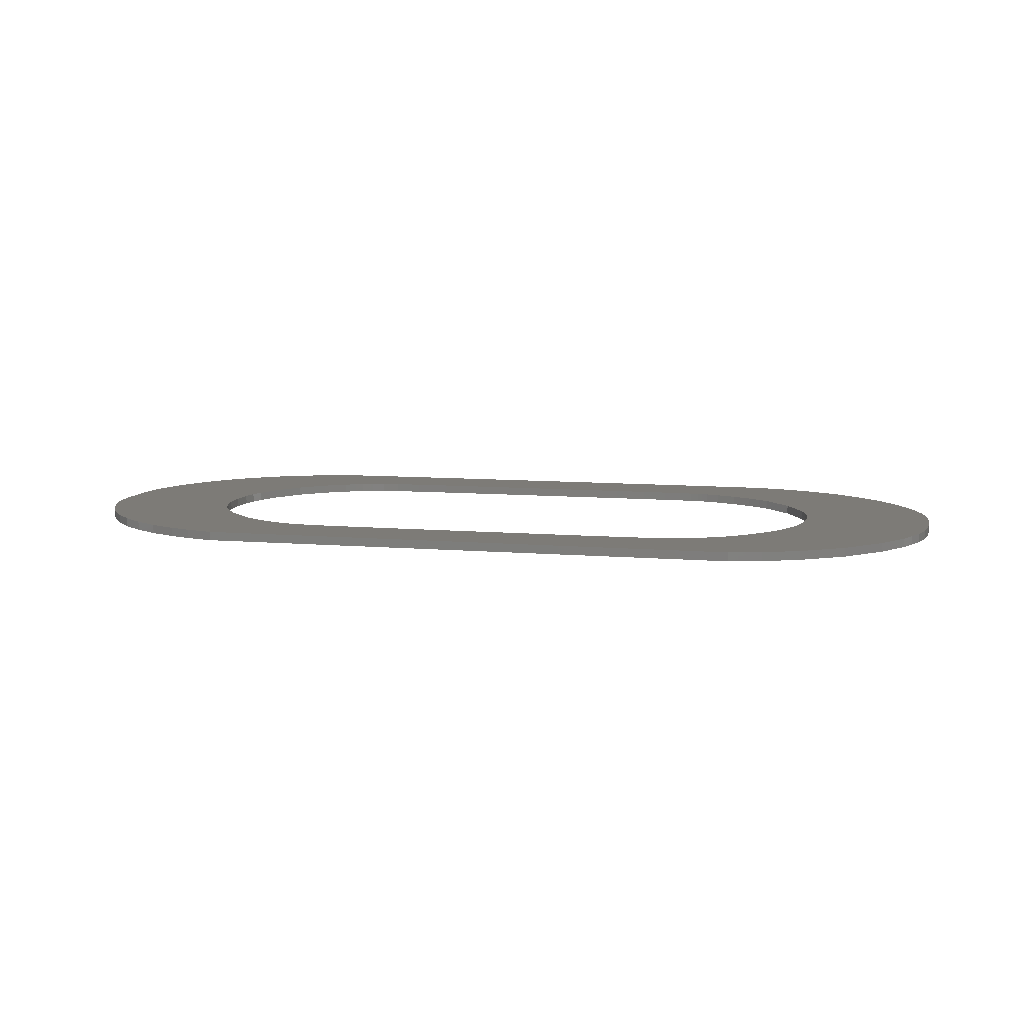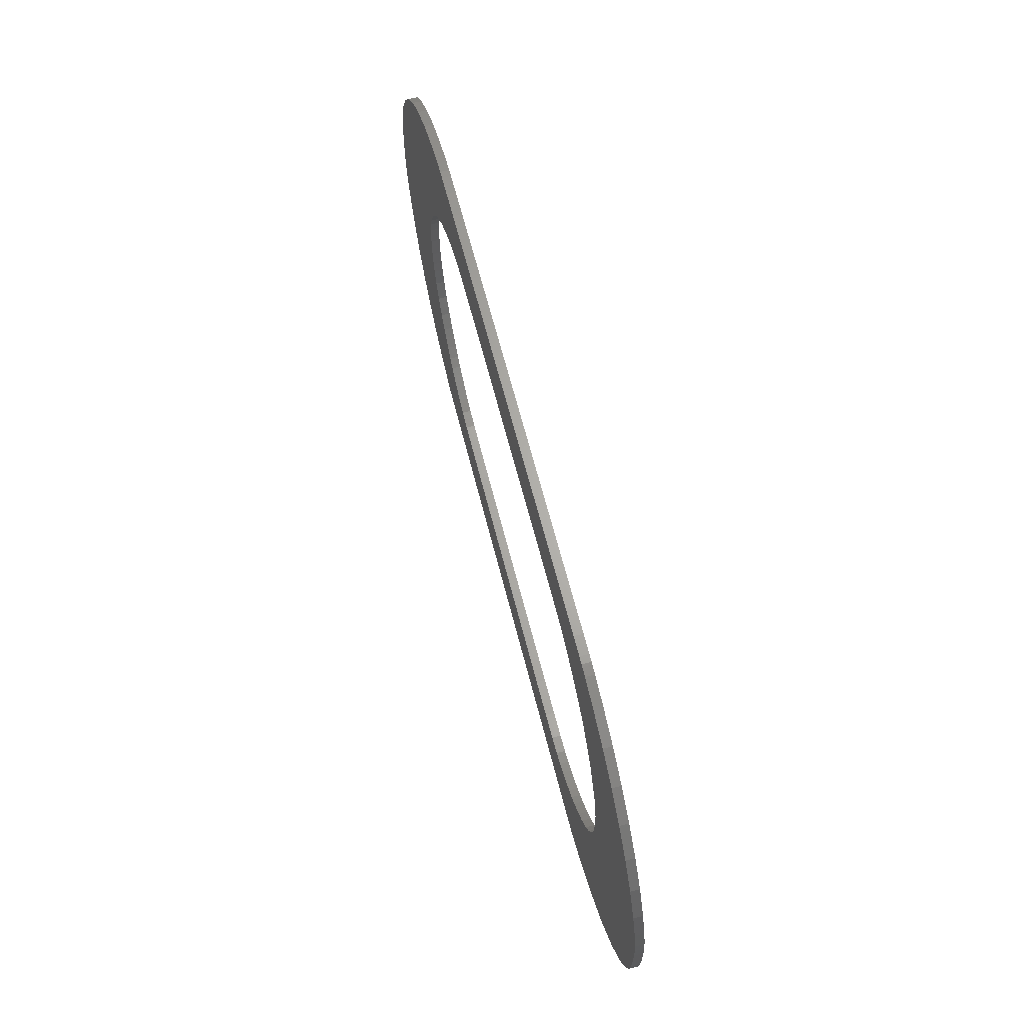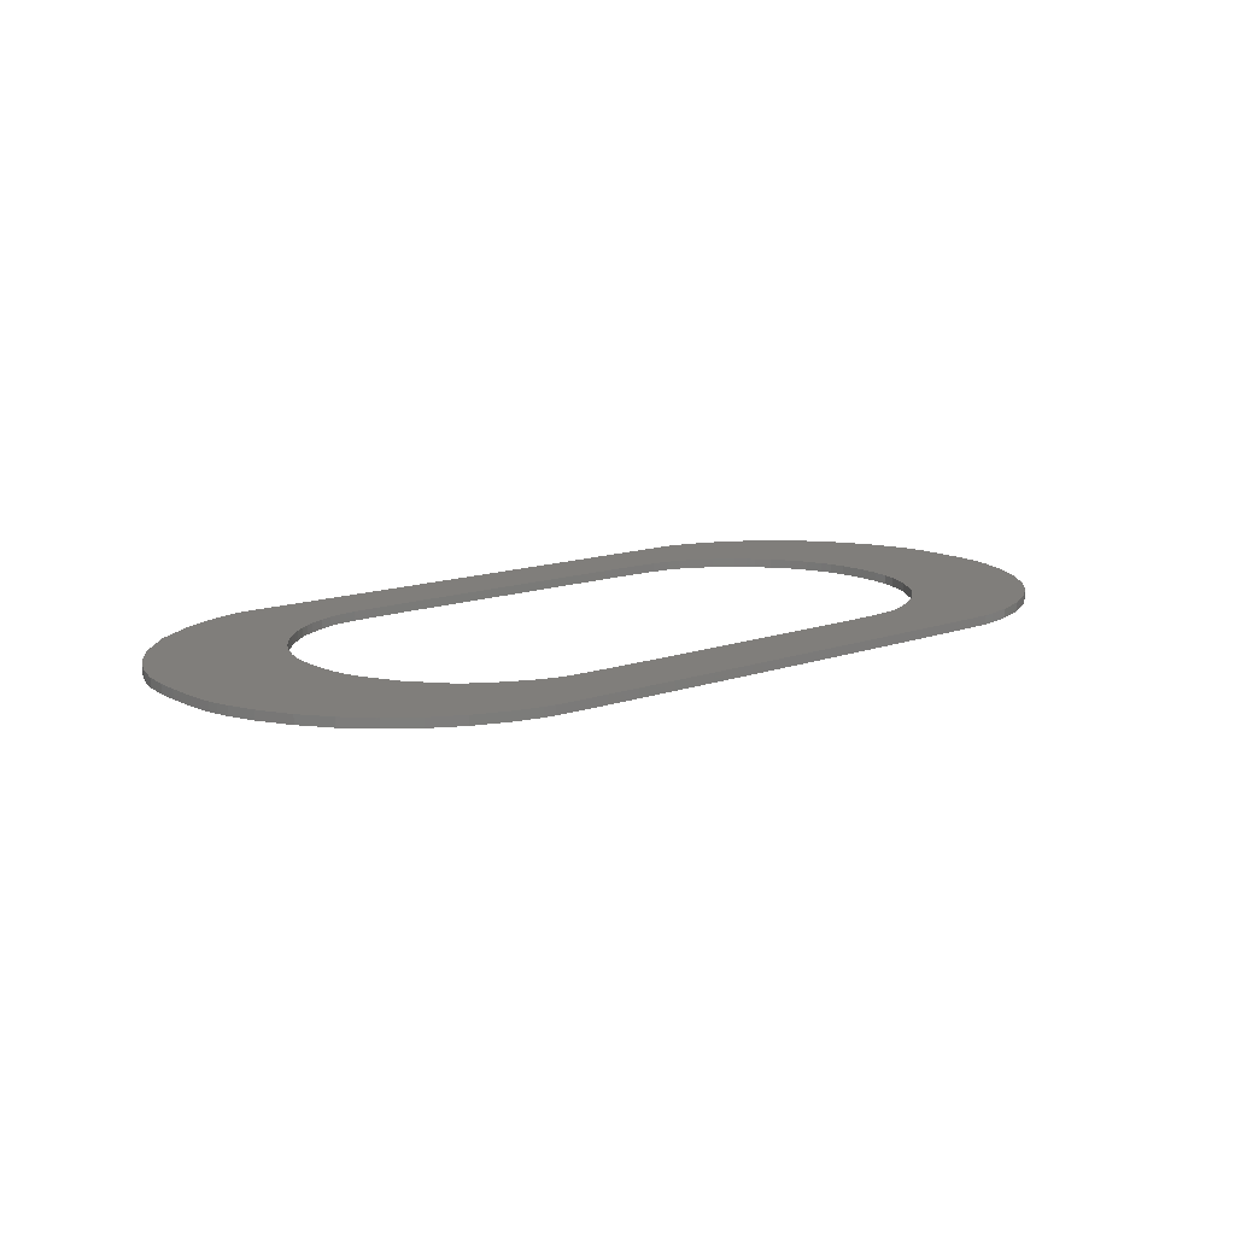
<metadata>
{"format":"stl","ext":"stl","renderer":"f3d","projection":"perspective","resolution":1024,"background":"white","views":[{"elev":8.8,"azim":13.1,"up":"+Z"},{"elev":65.1,"azim":75.7,"up":"+Y"},{"elev":12.4,"azim":140.1,"up":"+Z"}]}
</metadata>
<code>
# stl→obj: 334 verts, 668 faces
v 89.79 28.8 -0.5
v 104.1 32.75 -0.5
v 104.2 32.43 -0.5
v 104.7 25.31 -0.5
v 104.7 22.84 -0.5
v 89.95 26.14 -0.5
v 89.79 23.47 -0.5
v 104.7 28.48 -0.5
v 104.7 26.72 -0.5
v 102.8 15.77 -0.5
v 89.47 21.68 -0.5
v 103.6 17.75 -0.5
v 89.3 21.11 -0.5
v 89.47 30.59 -0.5
v 103.9 33.73 -0.5
v 86.85 36.42 -0.5
v 100.9 40.11 -0.5
v 89 32.12 -0.5
v 92.77 48.35 -0.5
v 83.87 40.01 -0.5
v 102.8 36.59 -0.5
v 98.62 43.26 -0.5
v 83.16 40.61 -0.5
v 82.75 40.94 -0.5
v 89.32 50.2 -0.5
v 81.41 41.82 -0.5
v 82.6 52.21 -0.5
v 85.58 51.54 -0.5
v 81.33 52.36 -0.5
v 81.6 52.33 -0.5
v 79.25 42.96 -0.5
v 75.45 44.39 -0.5
v 74.93 44.5 -0.5
v 75.36 52.47 -0.5
v 74.74 44.54 -0.5
v 71.65 44.79 -0.5
v 69.56 44.85 -0.5
v 71.61 52.51 -0.5
v 73.14 44.72 -0.5
v 74.18 44.62 -0.5
v 78.38 52.43 -0.5
v 67.25 52.53 -0.5
v 62.99 44.9 -0.5
v 66.73 44.88 -0.5
v 57.37 52.56 -0.5
v 62.46 52.55 -0.5
v 58.19 44.9 -0.5
v 52.13 52.56 -0.5
v 53.68 44.9 -0.5
v 50.25 44.89 -0.5
v 52.17 44.89 -0.5
v 44.49 44.88 -0.5
v 46.89 52.56 -0.5
v 22.73 52.3 -0.5
v 22.99 52.34 -0.5
v 25.71 43.1 -0.5
v 31.15 7.697 -0.5
v 21.67 0.07422 -0.5
v 29.12 7.935 -0.5
v 15.61 20.52 -0.5
v 3.547 12.64 -0.5
v 1.971 15.75 -0.5
v 15.25 21.68 -0.5
v 0.7412 19.12 -0.5
v 14.93 23.47 -0.5
v 0.02051 28.42 -0.5
v 0.1064 30.1 -0.5
v 14.93 28.8 -0.5
v 6.067 43.19 -0.5
v 16.99 34.97 -0.5
v 3.774 40.04 -0.5
v 11.84 48.29 -0.5
v 15.21 50.15 -0.5
v 21.94 40.83 -0.5
v 21.75 52.18 -0.5
v 25.37 42.94 -0.5
v 8.77 45.95 -0.5
v 19.15 38.18 -0.5
v 18.86 51.51 -0.5
v 15.73 32.14 -0.5
v 1.938 36.54 -0.5
v 15.43 31.16 -0.5
v 15.25 30.59 -0.5
v 0 26.61 -0.5
v 14.77 26.14 -0.5
v 0 25.38 -0.5
v 0.998 18.27 -0.5
v 0.3457 20.54 -0.5
v 0.6338 19.48 -0.5
v 0.123 21.84 -0.5
v 0.02246 23.5 -0.5
v 15.43 21.11 -0.5
v 0.2891 31.42 -0.5
v 0.5195 32.42 -0.5
v 5.456 9.837 -0.5
v 16.27 18.78 -0.5
v 7.679 7.334 -0.5
v 17.29 16.77 -0.5
v 18.61 14.91 -0.5
v 16.09 1.812 -0.5
v 13.01 3.308 -0.5
v 21.63 11.77 -0.5
v 22.7 10.87 -0.5
v 25.33 9.345 -0.5
v 26.4 8.818 -0.5
v 27.66 8.299 -0.5
v 34.12 7.562 -0.5
v 38.4 7.501 -0.5
v 44.36 7.482 -0.5
v 24.47 42.5 -0.5
v 83.05 0.07422 -0.5
v 60.36 7.482 -0.5
v 66.32 7.501 -0.5
v 25.92 52.42 -0.5
v 27.97 44.08 -0.5
v 26.72 43.59 -0.5
v 31.53 44.65 -0.5
v 28.92 52.46 -0.5
v 32.67 52.5 -0.5
v 95.52 5.992 -0.5
v 87.43 16.77 -0.5
v 99.49 10.14 -0.5
v 38.71 44.86 -0.5
v 41.81 52.55 -0.5
v 24.98 9.52 -0.5
v 19.42 0.6816 -0.5
v 24.67 9.673 -0.5
v 18.57 0.9141 -0.5
v 23.75 10.17 -0.5
v 20.66 12.69 -0.5
v 20.35 13.01 -0.5
v 19.89 13.47 -0.5
v 10.2 5.152 -0.5
v 0.6094 32.75 -0.5
v 0.8691 33.72 -0.5
v 23.8 52.36 -0.5
v 29.46 44.42 -0.5
v 34.5 44.79 -0.5
v 37.02 52.53 -0.5
v 76.99 43.9 -0.5
v 80.51 52.39 -0.5
v 95.88 46.02 -0.5
v 104.4 31.44 -0.5
v 104.6 30.13 -0.5
v 104.3 20.19 -0.5
v 89.11 20.52 -0.5
v 102.5 15.13 -0.5
v 88.45 18.78 -0.5
v 101.9 13.81 -0.5
v 86.11 14.91 -0.5
v 84.83 13.47 -0.5
v 90.75 2.803 -0.5
v 84.38 13.01 -0.5
v 84.06 12.69 -0.5
v 83.09 11.77 -0.5
v 86.7 1.062 -0.5
v 82.02 10.87 -0.5
v 85.3 0.6816 -0.5
v 80.97 10.17 -0.5
v 80.06 9.673 -0.5
v 79.75 9.52 -0.5
v 79.39 9.345 -0.5
v 78.32 8.818 -0.5
v 77.07 8.299 -0.5
v 75.61 7.935 -0.5
v 73.57 7.697 -0.5
v 70.6 7.562 -0.5
v 104.2 32.43 0.5
v 104.1 32.75 0.5
v 89.79 28.8 0.5
v 89.95 26.14 0.5
v 104.7 22.84 0.5
v 104.7 25.31 0.5
v 89.79 23.47 0.5
v 104.7 28.48 0.5
v 104.7 26.72 0.5
v 103.6 17.75 0.5
v 89.47 21.68 0.5
v 102.8 15.77 0.5
v 89.3 21.11 0.5
v 103.9 33.73 0.5
v 89.47 30.59 0.5
v 89 32.12 0.5
v 100.9 40.11 0.5
v 86.85 36.42 0.5
v 83.87 40.01 0.5
v 92.77 48.35 0.5
v 102.8 36.59 0.5
v 98.62 43.26 0.5
v 89.32 50.2 0.5
v 82.75 40.94 0.5
v 83.16 40.61 0.5
v 85.58 51.54 0.5
v 82.6 52.21 0.5
v 81.41 41.82 0.5
v 79.25 42.96 0.5
v 81.6 52.33 0.5
v 81.33 52.36 0.5
v 75.36 52.47 0.5
v 74.93 44.5 0.5
v 75.45 44.39 0.5
v 74.74 44.54 0.5
v 71.61 52.51 0.5
v 69.56 44.85 0.5
v 71.65 44.79 0.5
v 73.14 44.72 0.5
v 74.18 44.62 0.5
v 78.38 52.43 0.5
v 67.25 52.53 0.5
v 66.73 44.88 0.5
v 62.99 44.9 0.5
v 58.19 44.9 0.5
v 62.46 52.55 0.5
v 57.37 52.56 0.5
v 53.68 44.9 0.5
v 52.13 52.56 0.5
v 52.17 44.89 0.5
v 50.25 44.89 0.5
v 46.89 52.56 0.5
v 44.49 44.88 0.5
v 25.71 43.1 0.5
v 22.99 52.34 0.5
v 22.73 52.3 0.5
v 29.12 7.935 0.5
v 21.67 0.07422 0.5
v 31.15 7.697 0.5
v 1.971 15.75 0.5
v 3.547 12.64 0.5
v 15.61 20.52 0.5
v 14.93 23.47 0.5
v 0.7412 19.12 0.5
v 15.25 21.68 0.5
v 14.93 28.8 0.5
v 0.1064 30.1 0.5
v 0.02051 28.42 0.5
v 3.774 40.04 0.5
v 16.99 34.97 0.5
v 6.067 43.19 0.5
v 21.94 40.83 0.5
v 15.21 50.15 0.5
v 11.84 48.29 0.5
v 25.37 42.94 0.5
v 21.75 52.18 0.5
v 19.15 38.18 0.5
v 8.77 45.95 0.5
v 18.86 51.51 0.5
v 1.938 36.54 0.5
v 15.73 32.14 0.5
v 15.25 30.59 0.5
v 15.43 31.16 0.5
v 0 25.38 0.5
v 14.77 26.14 0.5
v 0 26.61 0.5
v 0.998 18.27 0.5
v 0.6338 19.48 0.5
v 0.3457 20.54 0.5
v 0.02246 23.5 0.5
v 0.123 21.84 0.5
v 15.43 21.11 0.5
v 0.5195 32.42 0.5
v 0.2891 31.42 0.5
v 16.27 18.78 0.5
v 5.456 9.837 0.5
v 18.61 14.91 0.5
v 17.29 16.77 0.5
v 7.679 7.334 0.5
v 21.63 11.77 0.5
v 13.01 3.308 0.5
v 16.09 1.812 0.5
v 22.7 10.87 0.5
v 26.4 8.818 0.5
v 25.33 9.345 0.5
v 27.66 8.299 0.5
v 38.4 7.501 0.5
v 34.12 7.562 0.5
v 44.36 7.482 0.5
v 24.47 42.5 0.5
v 66.32 7.501 0.5
v 60.36 7.482 0.5
v 83.05 0.07422 0.5
v 26.72 43.59 0.5
v 27.97 44.08 0.5
v 25.92 52.42 0.5
v 32.67 52.5 0.5
v 28.92 52.46 0.5
v 31.53 44.65 0.5
v 99.49 10.14 0.5
v 87.43 16.77 0.5
v 95.52 5.992 0.5
v 41.81 52.55 0.5
v 38.71 44.86 0.5
v 24.98 9.52 0.5
v 24.67 9.673 0.5
v 19.42 0.6816 0.5
v 23.75 10.17 0.5
v 18.57 0.9141 0.5
v 20.66 12.69 0.5
v 20.35 13.01 0.5
v 19.89 13.47 0.5
v 10.2 5.152 0.5
v 0.6094 32.75 0.5
v 0.8691 33.72 0.5
v 23.8 52.36 0.5
v 29.46 44.42 0.5
v 34.5 44.79 0.5
v 37.02 52.53 0.5
v 76.99 43.9 0.5
v 80.51 52.39 0.5
v 95.88 46.02 0.5
v 104.4 31.44 0.5
v 104.6 30.13 0.5
v 104.3 20.19 0.5
v 89.11 20.52 0.5
v 102.5 15.13 0.5
v 101.9 13.81 0.5
v 88.45 18.78 0.5
v 86.11 14.91 0.5
v 84.83 13.47 0.5
v 90.75 2.803 0.5
v 84.38 13.01 0.5
v 84.06 12.69 0.5
v 83.09 11.77 0.5
v 86.7 1.062 0.5
v 82.02 10.87 0.5
v 85.3 0.6816 0.5
v 80.97 10.17 0.5
v 80.06 9.673 0.5
v 79.75 9.52 0.5
v 79.39 9.345 0.5
v 78.32 8.818 0.5
v 77.07 8.299 0.5
v 75.61 7.935 0.5
v 73.57 7.697 0.5
v 70.6 7.562 0.5
f 1 2 3
f 4 5 6
f 7 6 5
f 1 8 6
f 4 6 9
f 10 11 12
f 10 13 11
f 14 15 2
f 16 17 18
f 19 16 20
f 21 14 18
f 17 16 22
f 18 17 21
f 23 24 25
f 26 27 28
f 29 30 31
f 32 33 34
f 34 33 35
f 36 37 38
f 34 39 38
f 34 40 39
f 34 41 32
f 39 36 38
f 40 34 35
f 14 21 15
f 42 38 37
f 43 42 44
f 45 46 47
f 48 45 49
f 50 48 51
f 52 53 50
f 54 55 56
f 57 58 59
f 60 61 62
f 63 64 65
f 66 67 68
f 69 70 71
f 72 73 74
f 75 54 76
f 77 78 70
f 74 73 79
f 71 80 81
f 81 82 83
f 84 85 86
f 63 87 64
f 88 65 89
f 90 91 65
f 88 90 65
f 62 92 60
f 66 68 85
f 68 93 94
f 95 61 96
f 97 98 99
f 100 101 102
f 102 103 100
f 104 105 58
f 58 105 106
f 59 58 106
f 58 107 108
f 58 57 107
f 108 109 58
f 79 75 110
f 110 75 76
f 111 112 113
f 114 115 116
f 117 118 119
f 120 121 122
f 123 124 52
f 112 111 58
f 109 112 58
f 97 95 98
f 125 104 58
f 126 127 58
f 127 125 58
f 128 129 126
f 129 127 126
f 100 103 128
f 103 129 128
f 102 101 130
f 130 101 131
f 131 101 132
f 132 101 133
f 97 99 133
f 99 132 133
f 96 61 60
f 98 95 96
f 62 63 92
f 62 87 63
f 91 85 65
f 65 64 89
f 85 91 86
f 66 85 84
f 68 67 93
f 134 68 94
f 134 83 68
f 134 135 83
f 81 83 135
f 80 82 81
f 70 80 71
f 77 70 69
f 72 78 77
f 72 74 78
f 79 110 74
f 76 54 56
f 116 56 136
f 56 55 136
f 114 116 136
f 115 114 118
f 137 115 118
f 117 137 118
f 138 117 119
f 139 138 119
f 139 123 138
f 139 124 123
f 124 53 52
f 50 53 48
f 51 48 49
f 49 45 47
f 47 46 43
f 43 46 42
f 44 42 37
f 32 41 140
f 140 41 141
f 31 140 141
f 29 31 141
f 30 27 31
f 31 27 26
f 26 28 24
f 24 28 25
f 25 19 20
f 25 20 23
f 19 142 16
f 16 142 22
f 1 14 2
f 143 1 3
f 1 144 8
f 143 144 1
f 6 8 9
f 7 145 11
f 5 145 7
f 11 145 12
f 10 146 13
f 10 147 146
f 148 146 149
f 146 147 149
f 121 148 122
f 148 149 122
f 150 121 120
f 151 150 120
f 152 151 120
f 152 153 151
f 152 154 153
f 152 155 154
f 152 156 155
f 155 156 157
f 157 156 158
f 159 157 158
f 160 159 158
f 111 160 158
f 111 161 160
f 111 162 161
f 111 163 162
f 111 164 163
f 111 165 164
f 111 166 165
f 111 167 166
f 111 113 167
f 168 169 170
f 171 172 173
f 172 171 174
f 171 175 170
f 176 171 173
f 177 178 179
f 178 180 179
f 169 181 182
f 183 184 185
f 186 185 187
f 183 182 188
f 189 185 184
f 188 184 183
f 190 191 192
f 193 194 195
f 196 197 198
f 199 200 201
f 202 200 199
f 203 204 205
f 203 206 199
f 206 207 199
f 201 208 199
f 203 205 206
f 202 199 207
f 181 188 182
f 204 203 209
f 210 209 211
f 212 213 214
f 215 214 216
f 217 216 218
f 218 219 220
f 221 222 223
f 224 225 226
f 227 228 229
f 230 231 232
f 233 234 235
f 236 237 238
f 239 240 241
f 242 223 243
f 237 244 245
f 246 240 239
f 247 248 236
f 249 250 247
f 251 252 253
f 231 254 232
f 255 230 256
f 230 257 258
f 230 258 256
f 229 259 227
f 252 233 235
f 260 261 233
f 262 228 263
f 264 265 266
f 267 268 269
f 269 270 267
f 225 271 272
f 273 271 225
f 273 225 224
f 274 275 225
f 275 226 225
f 225 276 274
f 277 243 246
f 242 243 277
f 278 279 280
f 281 282 283
f 284 285 286
f 287 288 289
f 220 290 291
f 225 280 279
f 225 279 276
f 265 263 266
f 225 272 292
f 225 293 294
f 225 292 293
f 294 295 296
f 294 293 295
f 296 270 269
f 296 295 270
f 297 268 267
f 298 268 297
f 299 268 298
f 300 268 299
f 300 264 266
f 300 299 264
f 229 228 262
f 262 263 265
f 259 232 227
f 232 254 227
f 230 252 257
f 255 231 230
f 251 257 252
f 253 252 235
f 261 234 233
f 260 233 301
f 233 249 301
f 249 302 301
f 302 249 247
f 247 250 248
f 236 248 237
f 238 237 245
f 245 244 241
f 244 239 241
f 239 277 246
f 221 223 242
f 303 221 281
f 303 222 221
f 303 281 283
f 285 283 282
f 285 282 304
f 285 304 286
f 284 286 305
f 284 305 306
f 305 291 306
f 291 290 306
f 220 219 290
f 216 219 218
f 215 216 217
f 212 214 215
f 211 213 212
f 209 213 211
f 204 209 210
f 307 208 201
f 308 208 307
f 308 307 196
f 308 196 198
f 196 194 197
f 195 194 196
f 191 193 195
f 190 193 191
f 186 187 190
f 192 186 190
f 185 309 187
f 189 309 185
f 169 182 170
f 168 170 310
f 175 311 170
f 170 311 310
f 176 175 171
f 178 312 174
f 174 312 172
f 177 312 178
f 180 313 179
f 313 314 179
f 315 313 316
f 315 314 313
f 287 316 288
f 287 315 316
f 289 288 317
f 289 317 318
f 289 318 319
f 318 320 319
f 320 321 319
f 321 322 319
f 322 323 319
f 324 323 322
f 325 323 324
f 325 324 326
f 325 326 327
f 325 327 280
f 327 328 280
f 328 329 280
f 329 330 280
f 330 331 280
f 331 332 280
f 332 333 280
f 333 334 280
f 334 278 280
f 156 325 158
f 156 323 325
f 152 323 156
f 152 319 323
f 120 319 152
f 120 289 319
f 122 289 120
f 122 287 289
f 149 287 122
f 149 315 287
f 147 315 149
f 147 314 315
f 10 314 147
f 10 179 314
f 12 179 10
f 12 177 179
f 145 177 12
f 145 312 177
f 5 312 145
f 5 172 312
f 4 172 5
f 4 173 172
f 9 173 4
f 9 176 173
f 8 176 9
f 8 175 176
f 144 175 8
f 144 311 175
f 143 311 144
f 143 310 311
f 3 310 143
f 3 168 310
f 2 168 3
f 2 169 168
f 15 169 2
f 15 181 169
f 21 181 15
f 21 188 181
f 17 188 21
f 17 184 188
f 22 184 17
f 22 189 184
f 142 189 22
f 142 309 189
f 19 309 142
f 19 187 309
f 25 187 19
f 25 190 187
f 28 190 25
f 28 193 190
f 27 193 28
f 27 194 193
f 30 194 27
f 30 197 194
f 29 197 30
f 29 198 197
f 141 198 29
f 141 308 198
f 41 308 141
f 41 208 308
f 34 208 41
f 34 199 208
f 38 199 34
f 38 203 199
f 42 203 38
f 42 209 203
f 46 209 42
f 46 213 209
f 45 213 46
f 45 214 213
f 48 214 45
f 48 216 214
f 53 216 48
f 53 219 216
f 124 219 53
f 124 290 219
f 139 290 124
f 139 306 290
f 119 306 139
f 119 284 306
f 118 284 119
f 118 285 284
f 114 285 118
f 114 283 285
f 136 283 114
f 136 303 283
f 55 303 136
f 55 222 303
f 54 222 55
f 54 223 222
f 75 223 54
f 75 243 223
f 79 243 75
f 79 246 243
f 73 246 79
f 73 240 246
f 72 240 73
f 72 241 240
f 77 241 72
f 77 245 241
f 69 245 77
f 69 238 245
f 71 238 69
f 71 236 238
f 81 236 71
f 81 247 236
f 135 247 81
f 135 302 247
f 134 302 135
f 134 301 302
f 94 301 134
f 94 260 301
f 93 260 94
f 93 261 260
f 67 261 93
f 67 234 261
f 66 234 67
f 66 235 234
f 84 235 66
f 84 253 235
f 86 253 84
f 86 251 253
f 91 251 86
f 91 257 251
f 90 257 91
f 90 258 257
f 88 258 90
f 88 256 258
f 89 256 88
f 89 255 256
f 64 255 89
f 64 231 255
f 87 231 64
f 87 254 231
f 62 254 87
f 62 227 254
f 61 227 62
f 61 228 227
f 95 228 61
f 95 263 228
f 97 263 95
f 97 266 263
f 133 266 97
f 133 300 266
f 101 300 133
f 101 268 300
f 100 268 101
f 100 269 268
f 128 269 100
f 128 296 269
f 126 296 128
f 126 294 296
f 58 294 126
f 58 225 294
f 111 225 58
f 111 280 225
f 158 280 111
f 158 325 280
f 108 274 109
f 276 109 274
f 107 275 108
f 274 108 275
f 57 226 107
f 275 107 226
f 59 224 57
f 226 57 224
f 106 273 59
f 224 59 273
f 105 271 106
f 273 106 271
f 104 272 105
f 271 105 272
f 125 292 104
f 272 104 292
f 127 293 125
f 292 125 293
f 129 295 127
f 293 127 295
f 103 270 129
f 295 129 270
f 102 267 103
f 270 103 267
f 130 297 102
f 267 102 297
f 131 298 130
f 297 130 298
f 132 299 131
f 298 131 299
f 99 264 132
f 299 132 264
f 98 265 99
f 264 99 265
f 96 262 98
f 265 98 262
f 60 229 96
f 262 96 229
f 92 259 60
f 229 60 259
f 63 232 92
f 259 92 232
f 65 230 63
f 232 63 230
f 85 252 65
f 230 65 252
f 68 233 85
f 252 85 233
f 83 249 68
f 233 68 249
f 82 250 83
f 249 83 250
f 80 248 82
f 250 82 248
f 70 237 80
f 248 80 237
f 78 244 70
f 237 70 244
f 74 239 78
f 244 78 239
f 110 277 74
f 239 74 277
f 76 242 110
f 277 110 242
f 56 221 76
f 242 76 221
f 116 281 56
f 221 56 281
f 115 282 116
f 281 116 282
f 137 304 115
f 282 115 304
f 117 286 137
f 304 137 286
f 138 305 117
f 286 117 305
f 123 291 138
f 305 138 291
f 52 220 123
f 291 123 220
f 50 218 52
f 220 52 218
f 51 217 50
f 218 50 217
f 49 215 51
f 217 51 215
f 47 212 49
f 215 49 212
f 43 211 47
f 212 47 211
f 44 210 43
f 211 43 210
f 37 204 44
f 210 44 204
f 36 205 37
f 204 37 205
f 39 206 36
f 205 36 206
f 40 207 39
f 206 39 207
f 35 202 40
f 207 40 202
f 33 200 35
f 202 35 200
f 32 201 33
f 200 33 201
f 140 307 32
f 201 32 307
f 31 196 140
f 307 140 196
f 26 195 31
f 196 31 195
f 24 191 26
f 195 26 191
f 23 192 24
f 191 24 192
f 20 186 23
f 192 23 186
f 16 185 20
f 186 20 185
f 18 183 16
f 185 16 183
f 14 182 18
f 183 18 182
f 1 170 14
f 182 14 170
f 6 171 1
f 170 1 171
f 7 174 6
f 171 6 174
f 11 178 7
f 174 7 178
f 13 180 11
f 178 11 180
f 146 313 13
f 180 13 313
f 148 316 146
f 313 146 316
f 121 288 148
f 316 148 288
f 150 317 121
f 288 121 317
f 151 318 150
f 317 150 318
f 153 320 151
f 318 151 320
f 154 321 153
f 320 153 321
f 155 322 154
f 321 154 322
f 157 324 155
f 322 155 324
f 159 326 157
f 324 157 326
f 160 327 159
f 326 159 327
f 161 328 160
f 327 160 328
f 162 329 161
f 328 161 329
f 163 330 162
f 329 162 330
f 164 331 163
f 330 163 331
f 165 332 164
f 331 164 332
f 166 333 165
f 332 165 333
f 167 334 166
f 333 166 334
f 113 278 167
f 334 167 278
f 112 279 113
f 278 113 279
f 109 276 112
f 279 112 276

</code>
